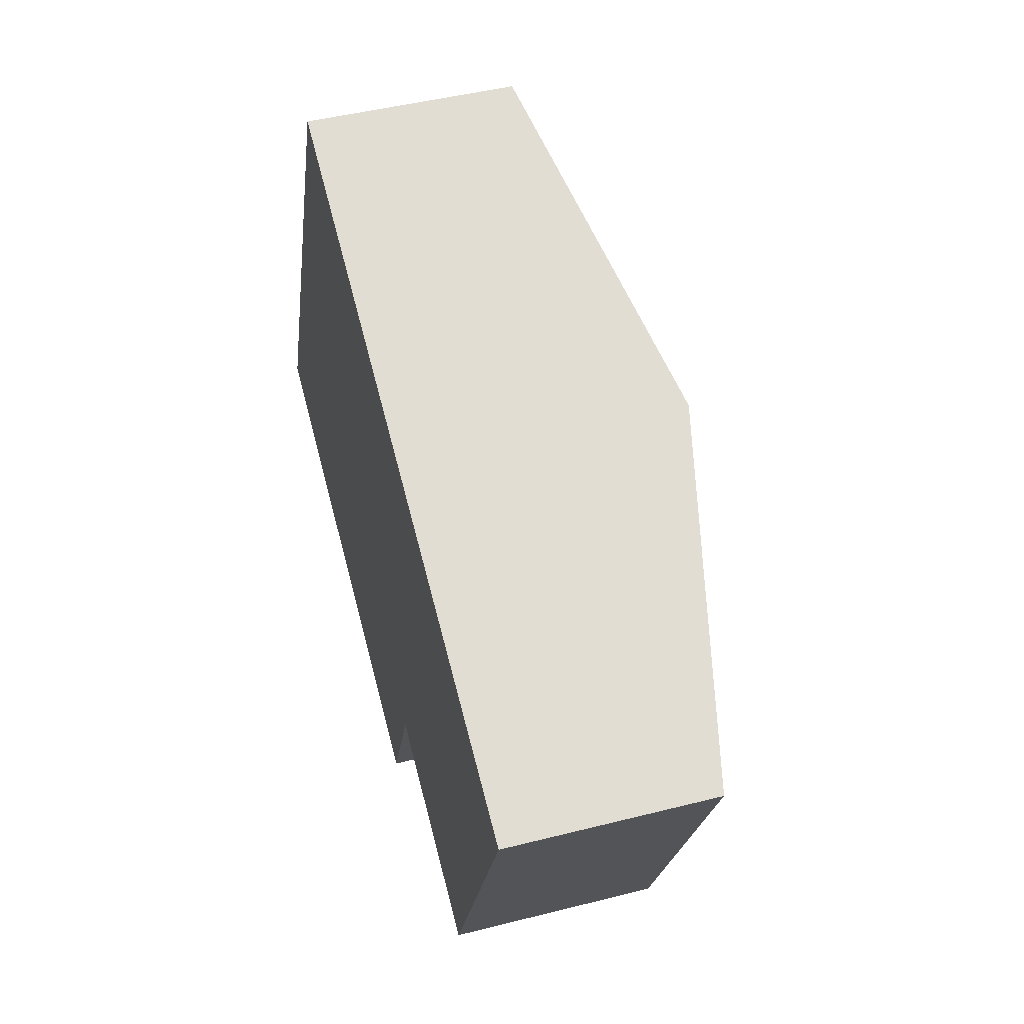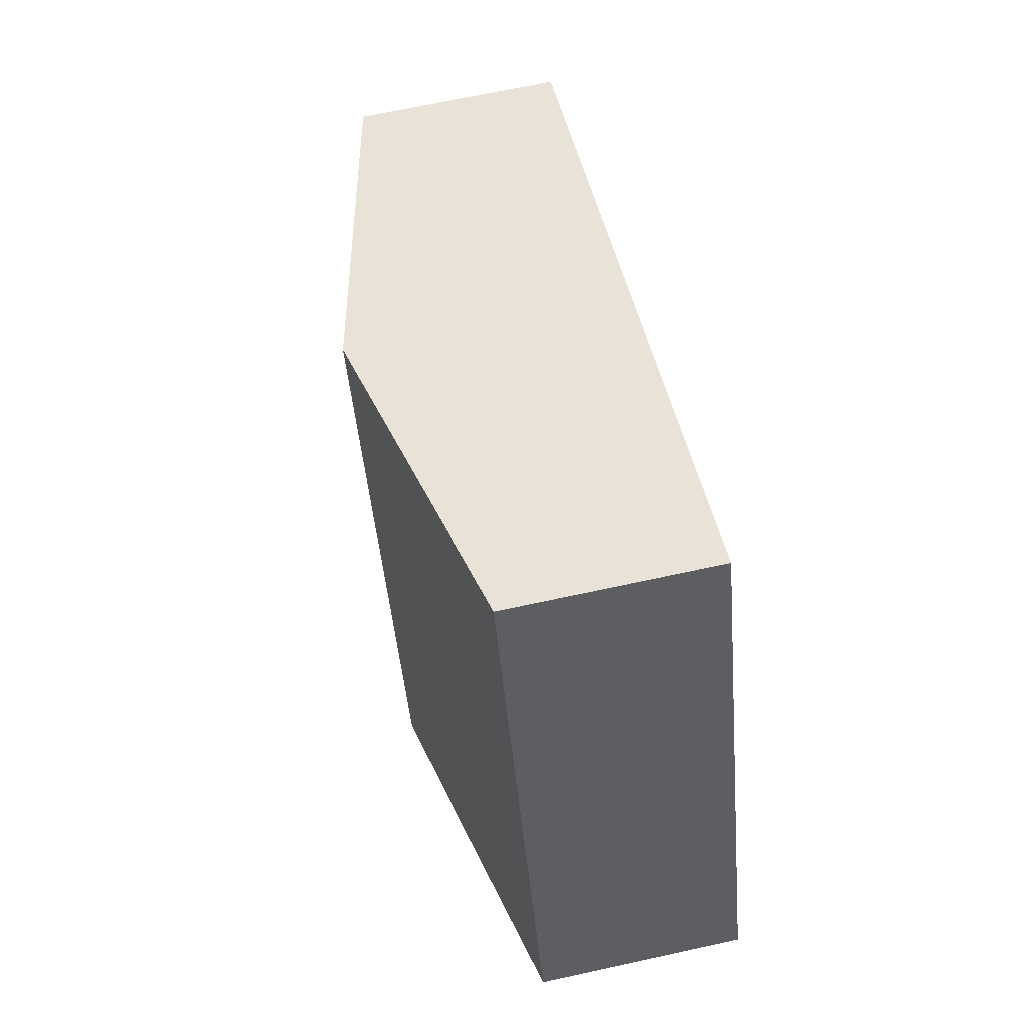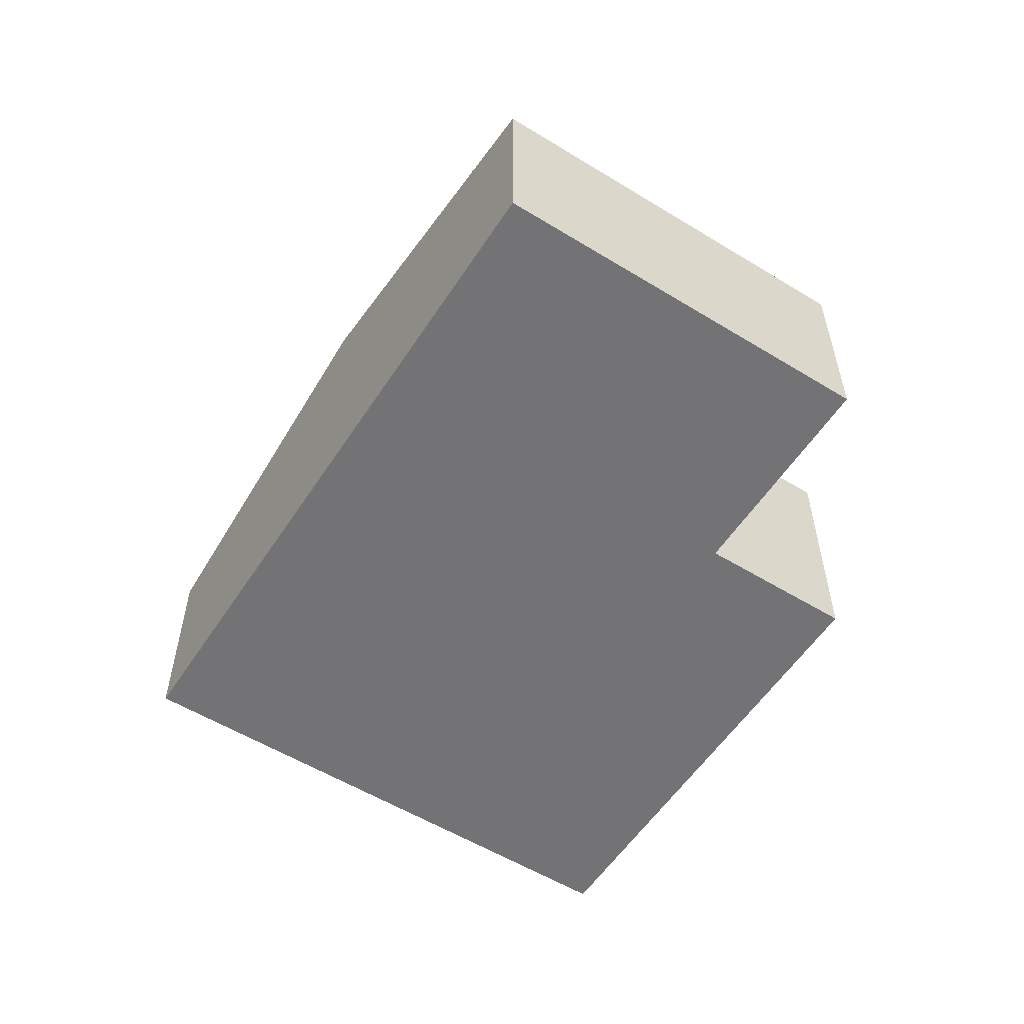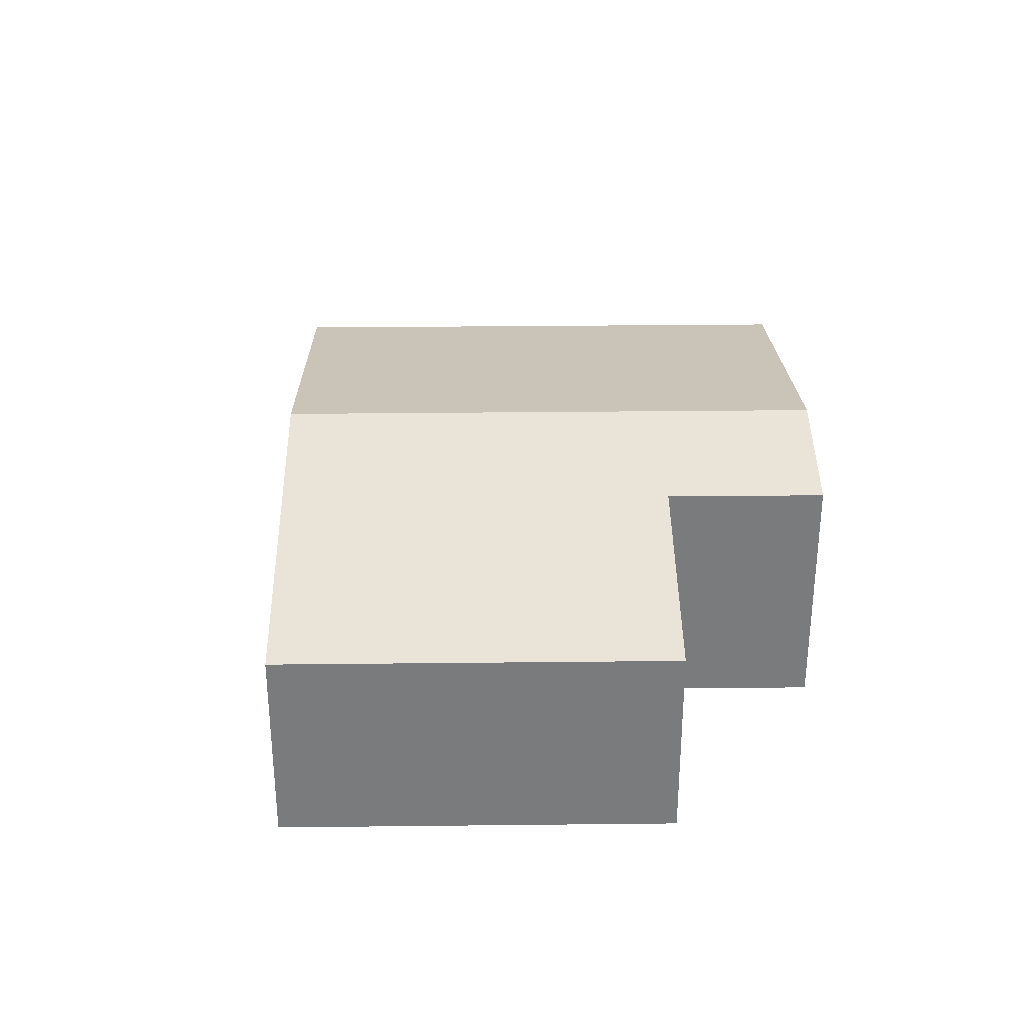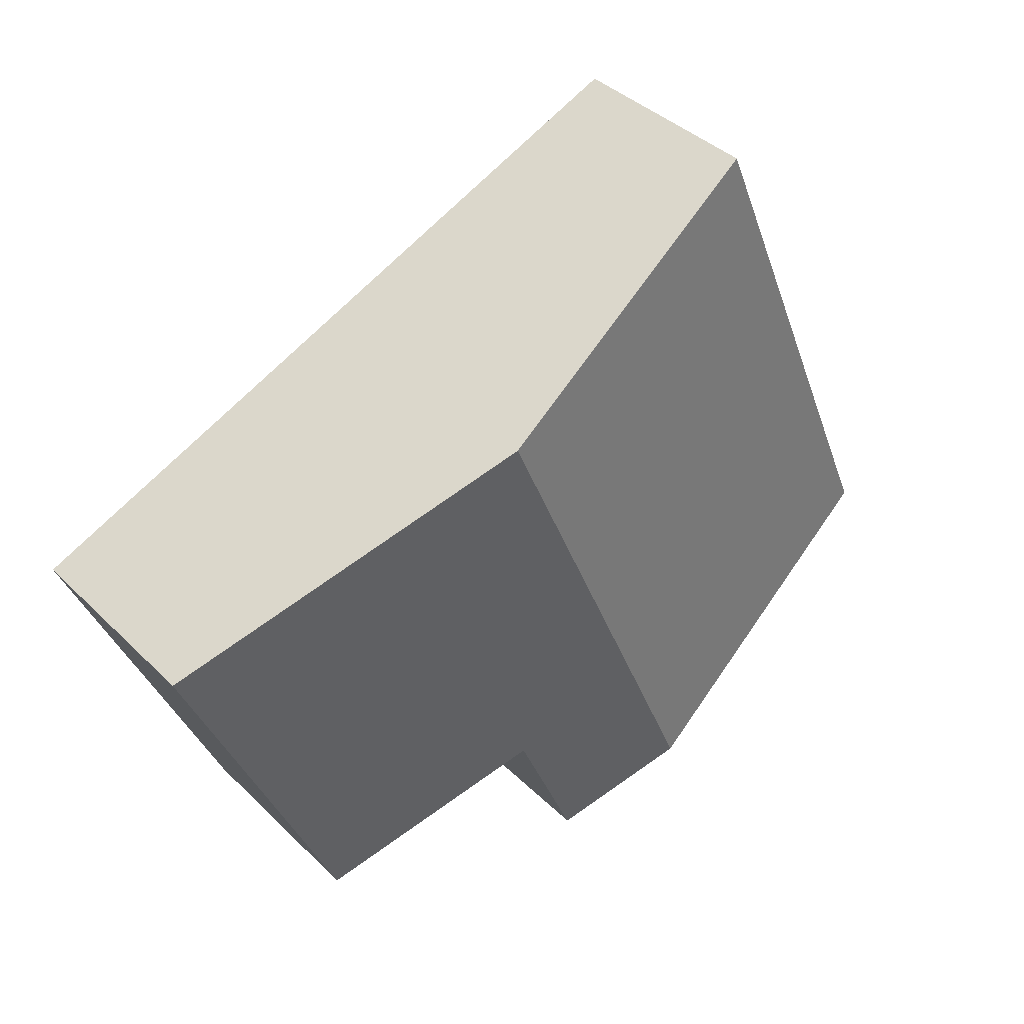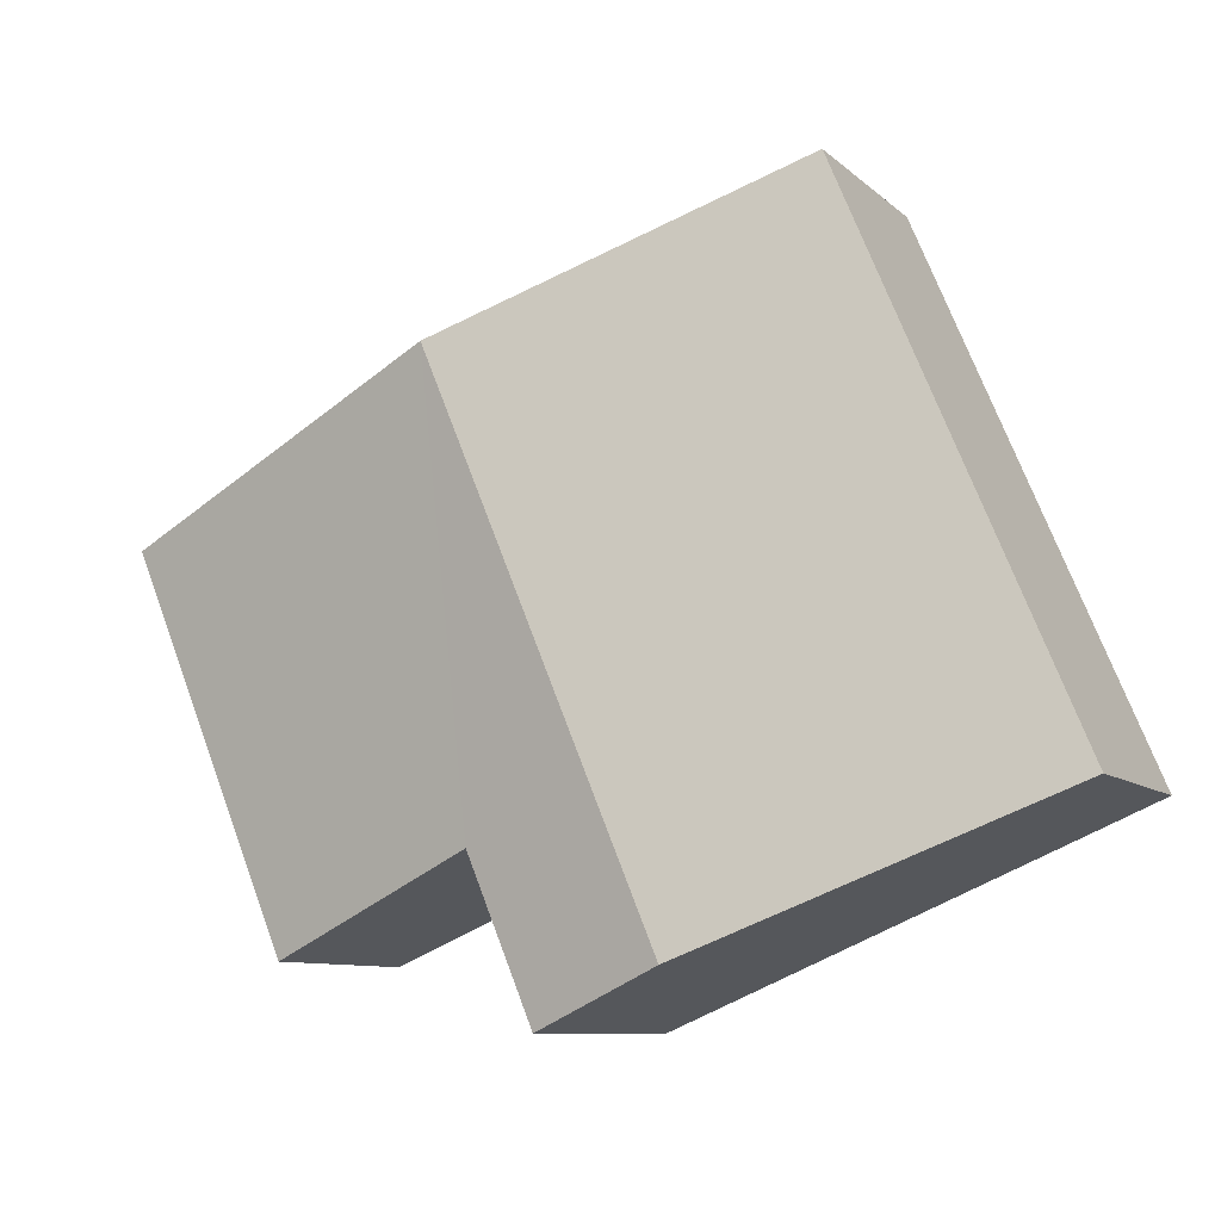
<metadata>
{"format":"obj","ext":"obj","renderer":"f3d","projection":"perspective","resolution":1024,"background":"white","views":[{"elev":47.0,"azim":74.0,"up":"+Z"},{"elev":68.1,"azim":-102.3,"up":"+Z"},{"elev":-56.0,"azim":80.1,"up":"+Y"},{"elev":31.7,"azim":111.9,"up":"+Y"},{"elev":39.5,"azim":140.1,"up":"+Z"},{"elev":-9.2,"azim":-153.9,"up":"+Z"}]}
</metadata>
<code>
v  7.339 2.043 -1.314
v  5.555 2.792 3.833
v  8.909 2.043 2.425
v  5.231 2.513 -0.429
v  3.354 2.792 -1.409
v  4.6 2.513 -1.932
v  0 2.043 1.251e-16
v  2.201 2.043 5.242
v  4.6 1.183e-16 -1.932
v  3.354 8.628e-17 -1.409
v  0 0 0
v  5.231 2.627e-17 -0.429
v  7.339 8.046e-17 -1.314
v  2.201 -3.21e-16 5.242
v  5.555 -2.347e-16 3.833
v  8.909 -1.485e-16 2.425
g defaultobject
f 1 2 3
f 2 1 4
f 2 4 5
f 5 4 6
f 7 2 5
f 2 7 8
f 9 5 6
f 5 9 7
f 7 9 10
f 7 10 11
f 1 12 4
f 12 1 13
f 11 8 7
f 8 11 14
f 14 2 8
f 2 14 15
f 2 15 3
f 3 15 16
f 16 1 3
f 1 16 13
f 12 6 4
f 6 12 9
f 10 14 11
f 14 10 9
f 14 9 12
f 14 12 13
f 14 13 15
f 15 13 16

</code>
